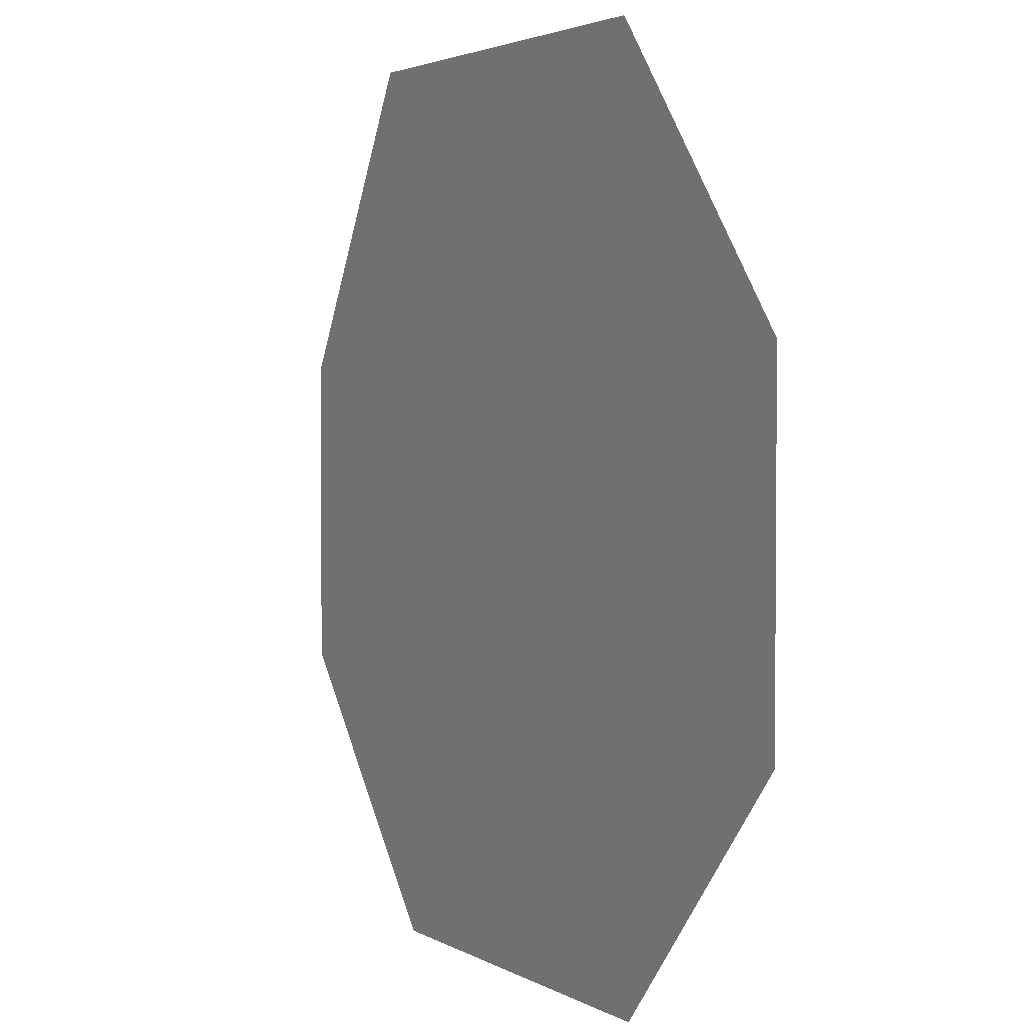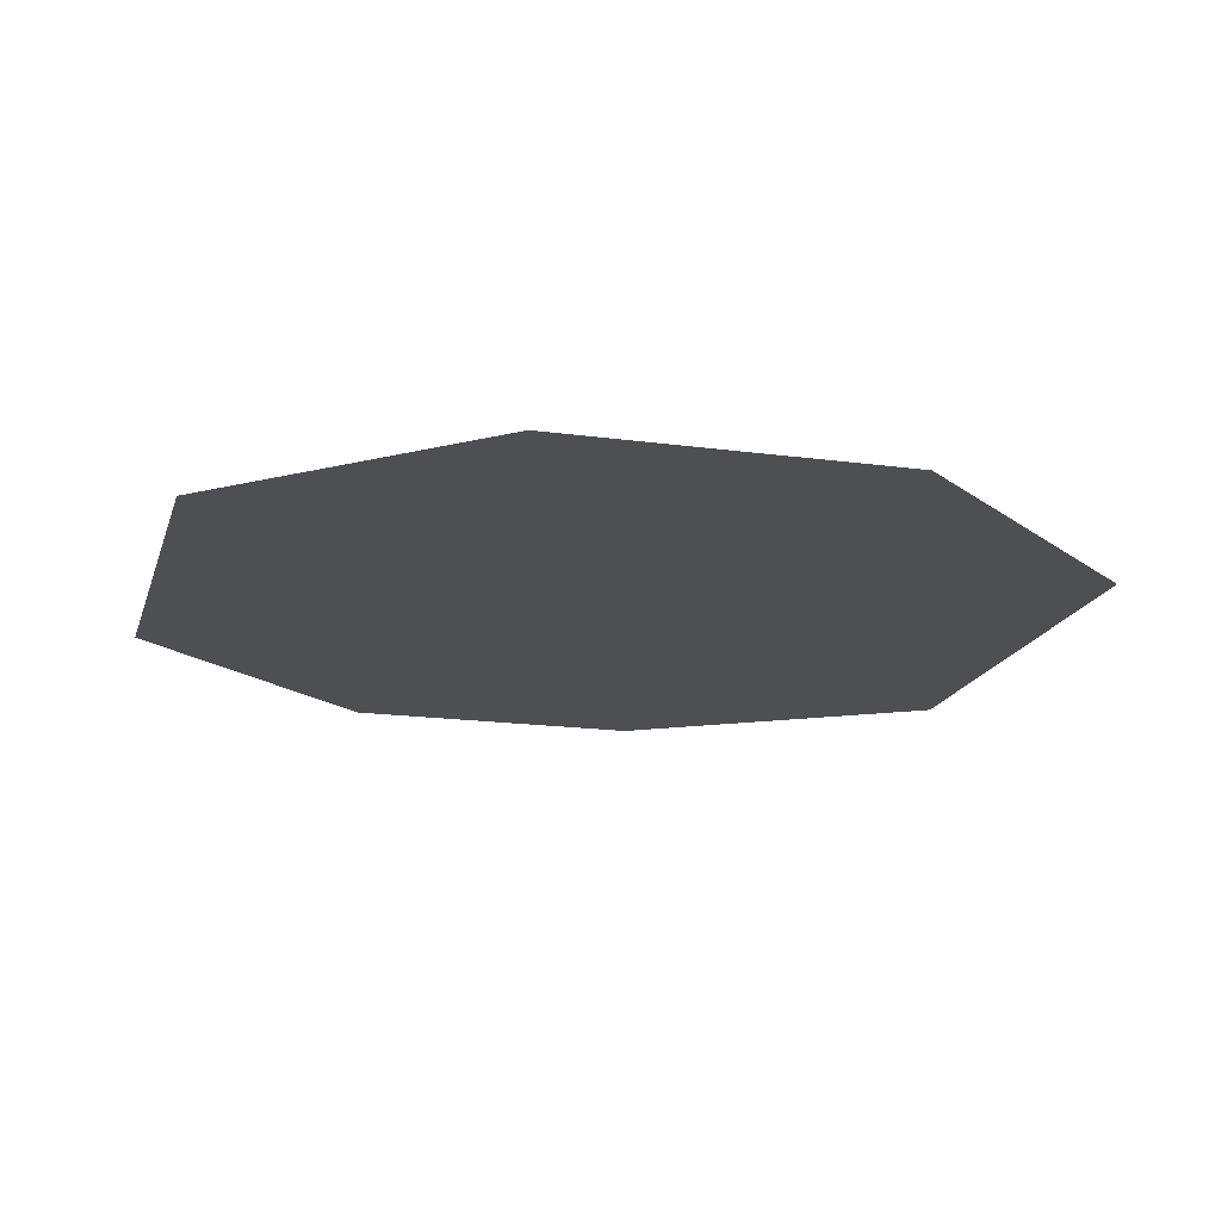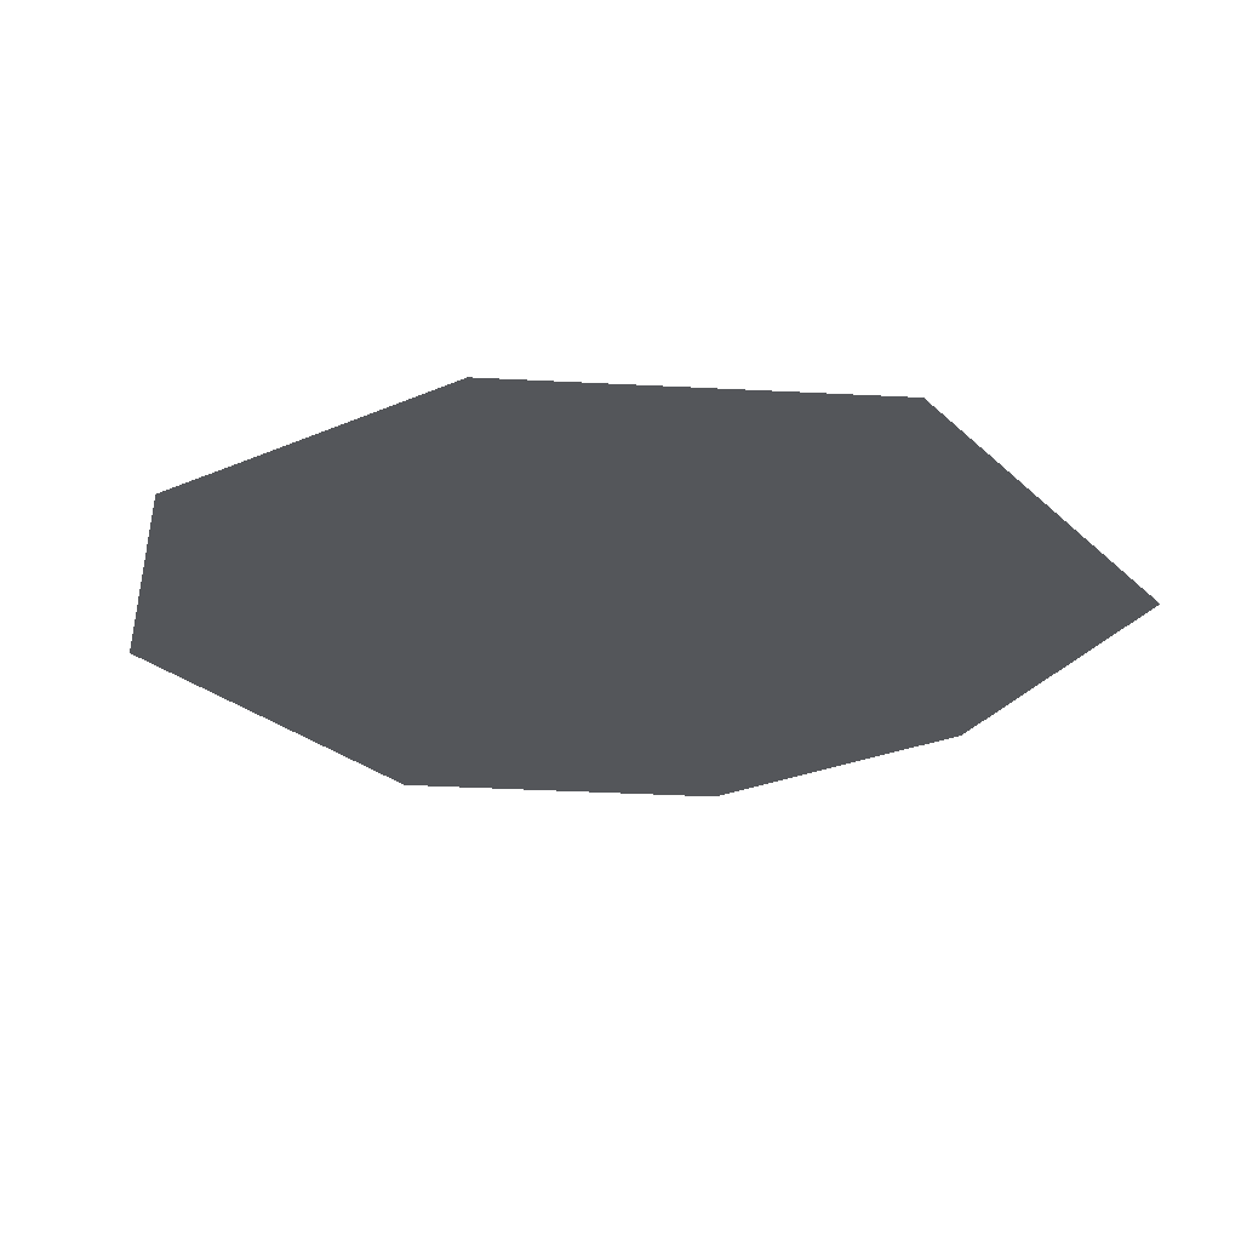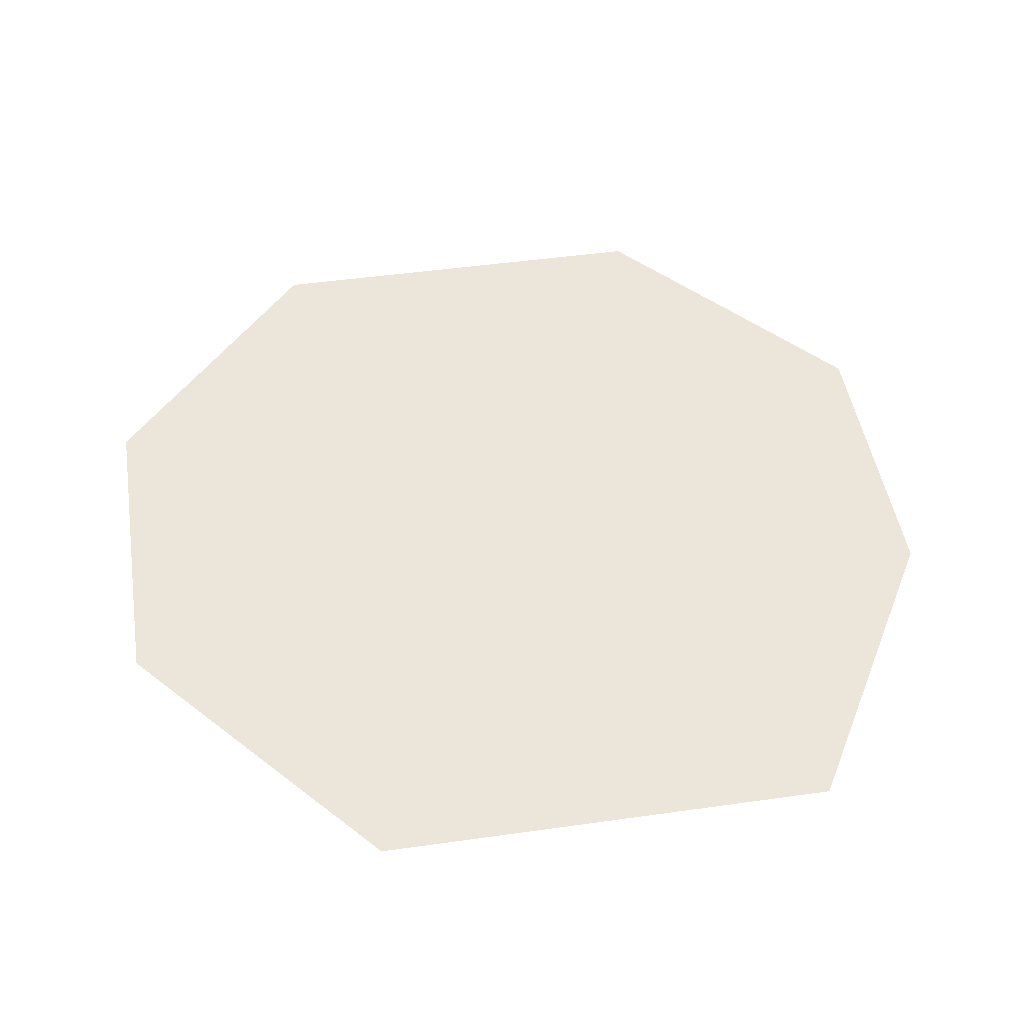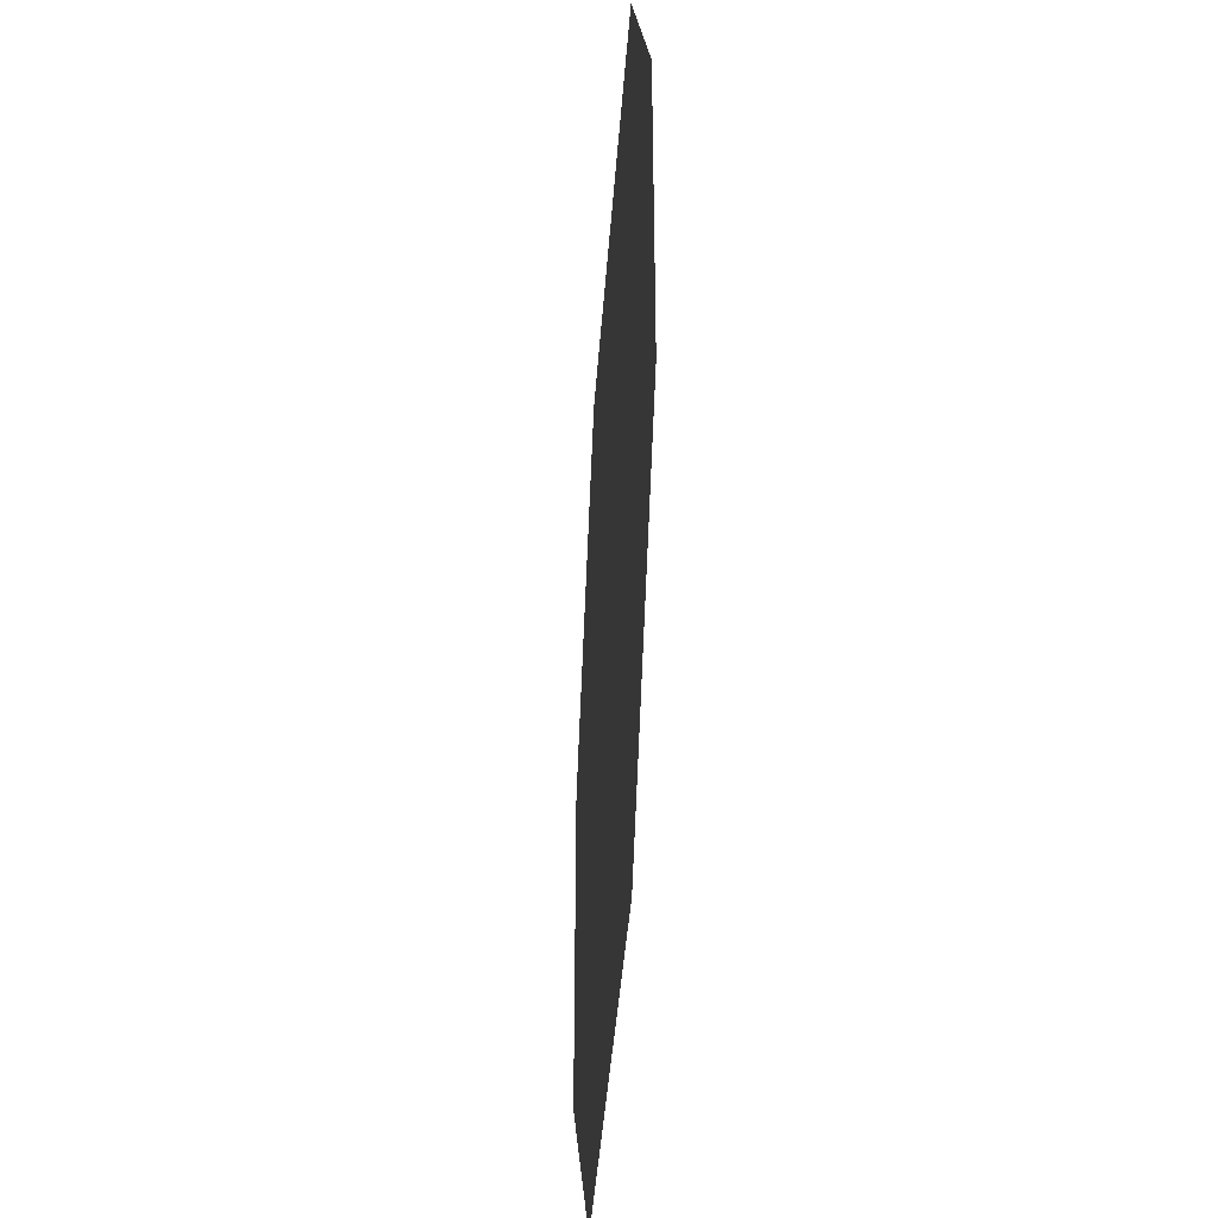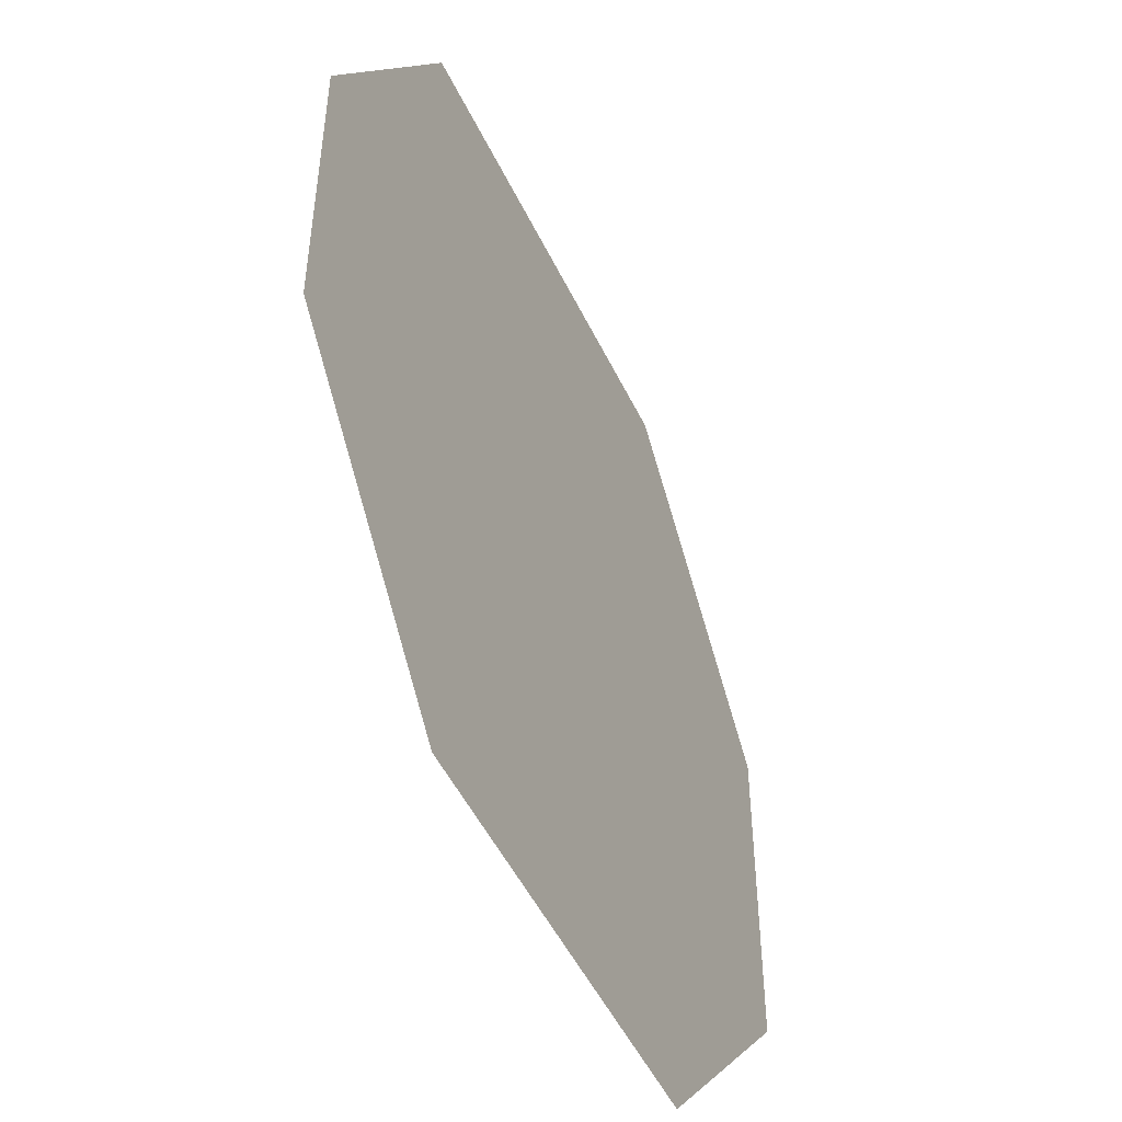
<metadata>
{"format":"obj","ext":"obj","renderer":"f3d","projection":"perspective","resolution":1024,"background":"white","views":[{"elev":2.9,"azim":61.5,"up":"+Y"},{"elev":-17.6,"azim":74.9,"up":"+Z"},{"elev":-25.5,"azim":124.8,"up":"+Z"},{"elev":47.2,"azim":170.9,"up":"+Z"},{"elev":-42.0,"azim":-94.0,"up":"+Y"},{"elev":-50.3,"azim":-64.9,"up":"+Y"}]}
</metadata>
<code>
g QuandongLeaves_Impostor
v 2.673 -1.254 0
v 1.332 -2.774 0
v -1.223 -2.774 0
v -2.581 -1.191 0
v -2.582 0.67 0
v -1.52 2.493 0
v 1.265 2.493 0
v 2.673 0.7983 0
g QuandongLeaves_Impostor_0
f 4 6 8
f 8 2 4
f 6 7 8
f 4 5 6
f 2 3 4
f 8 1 2

</code>
